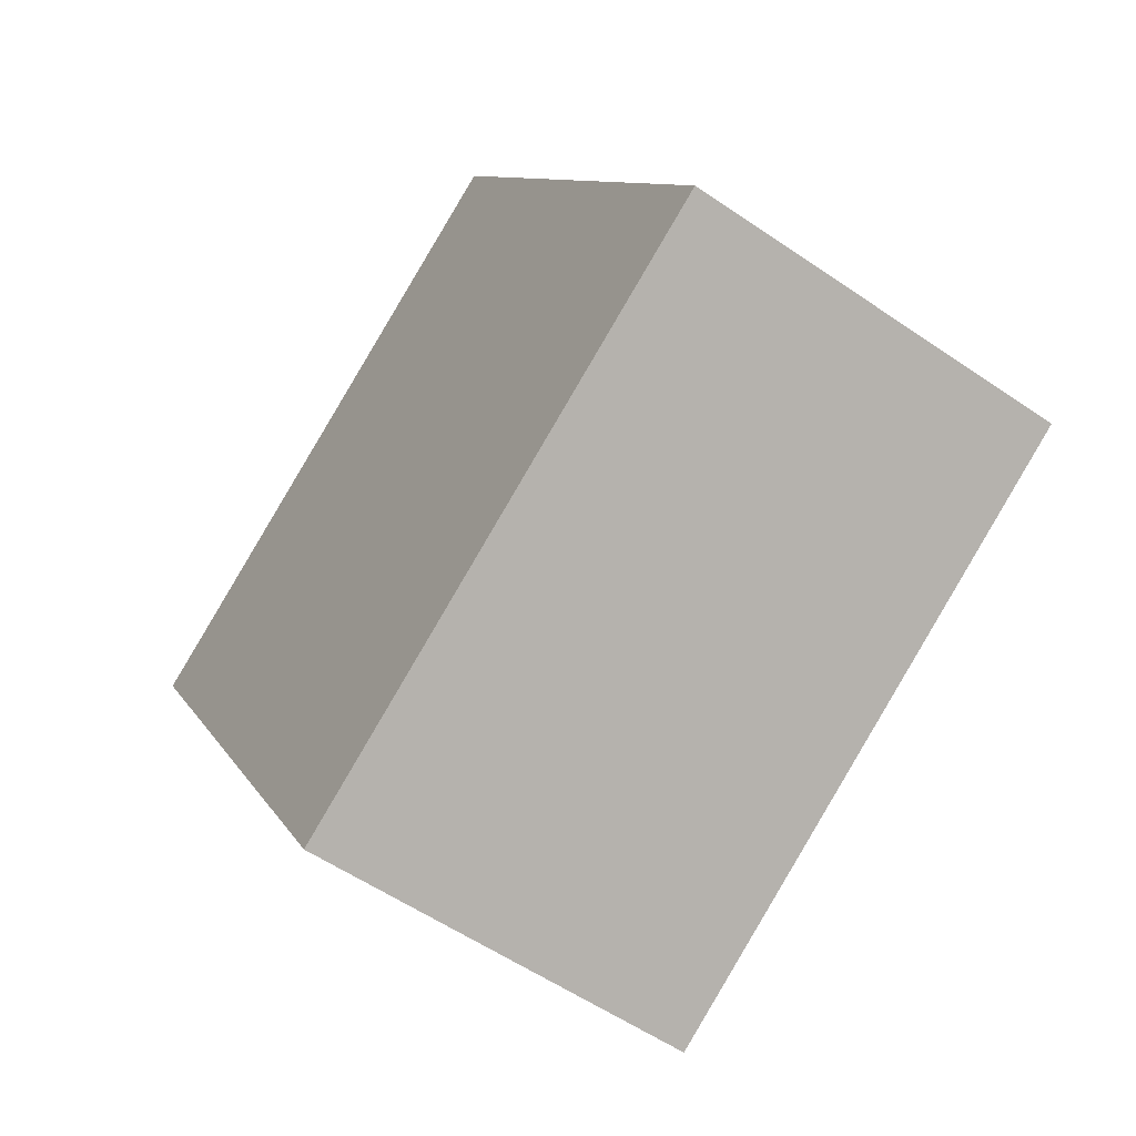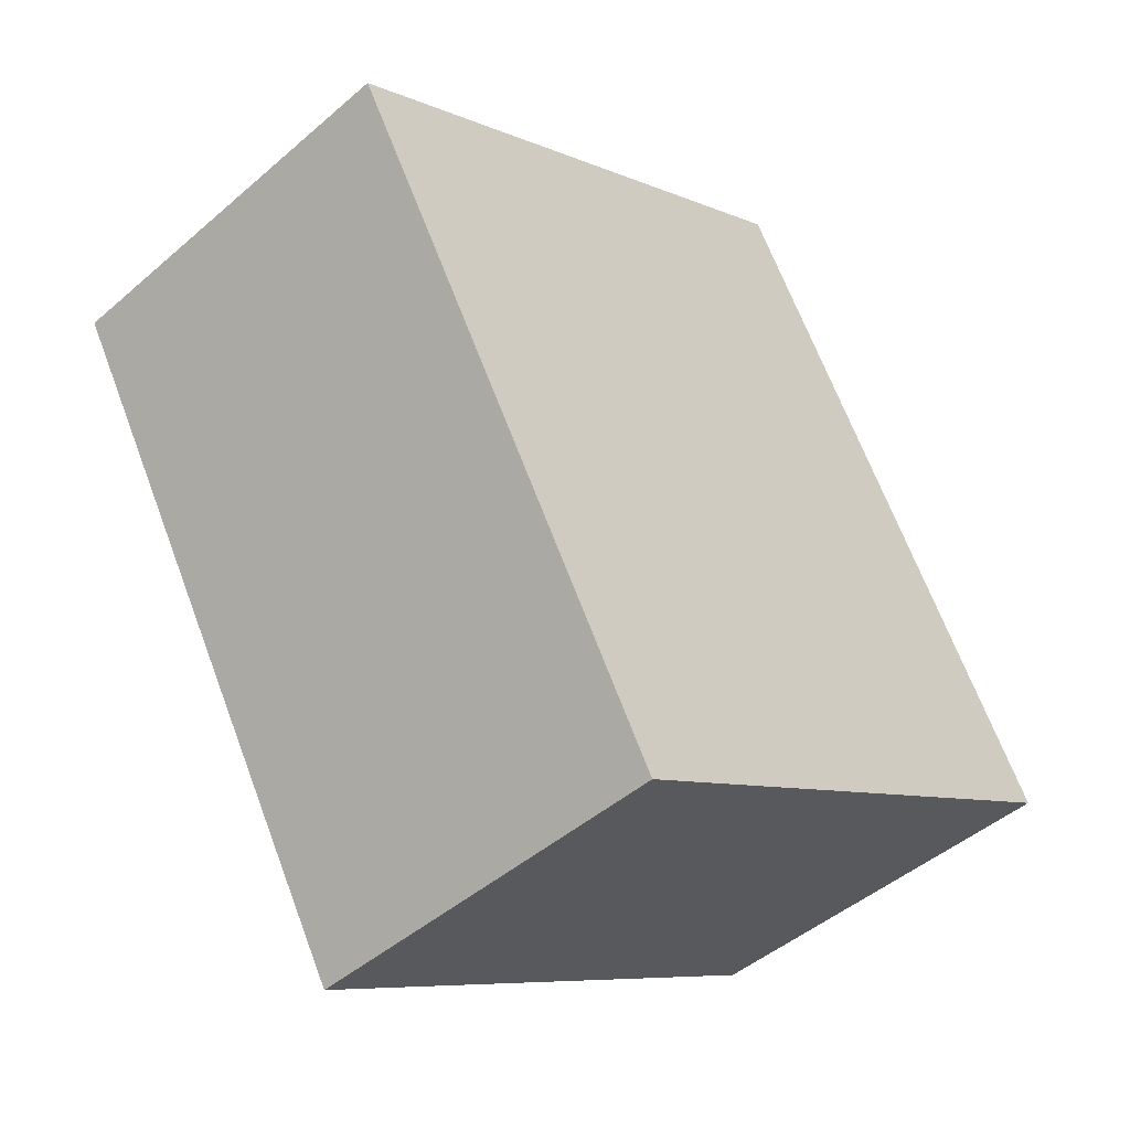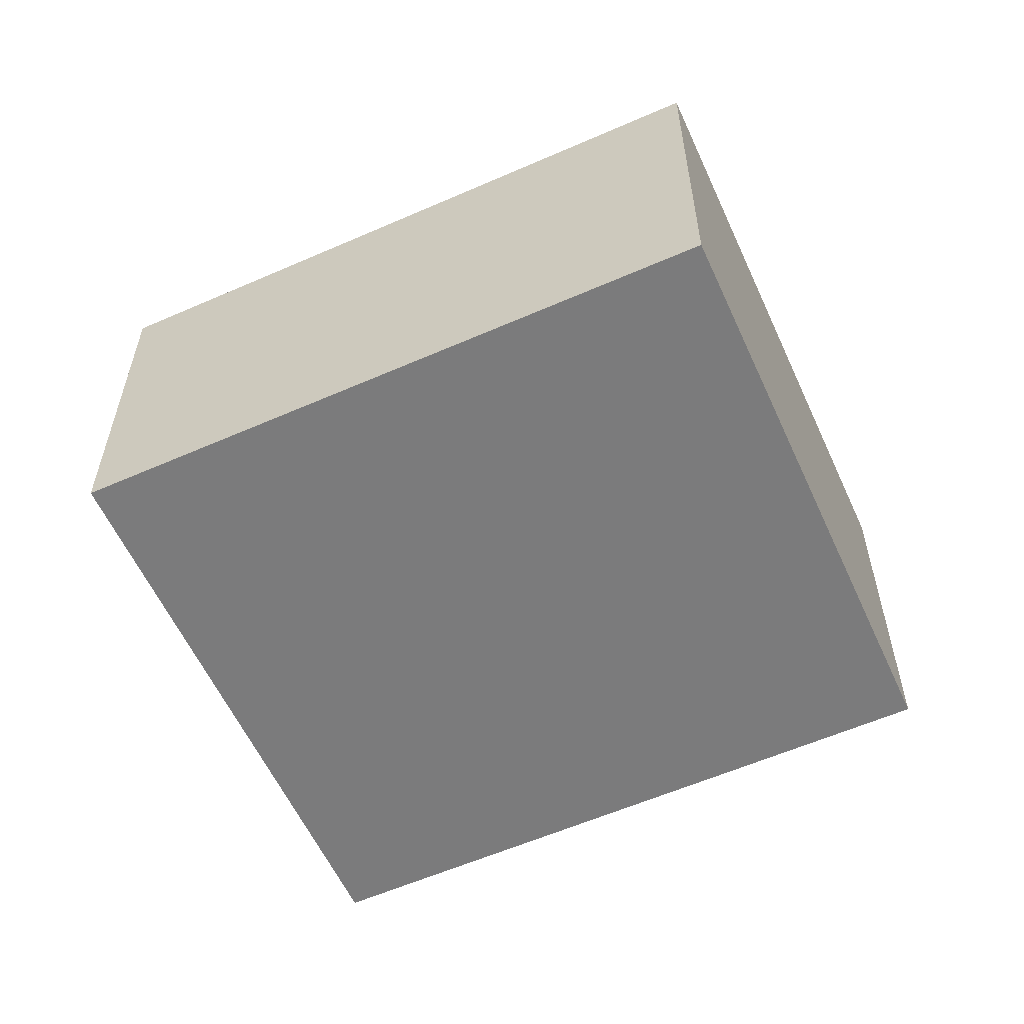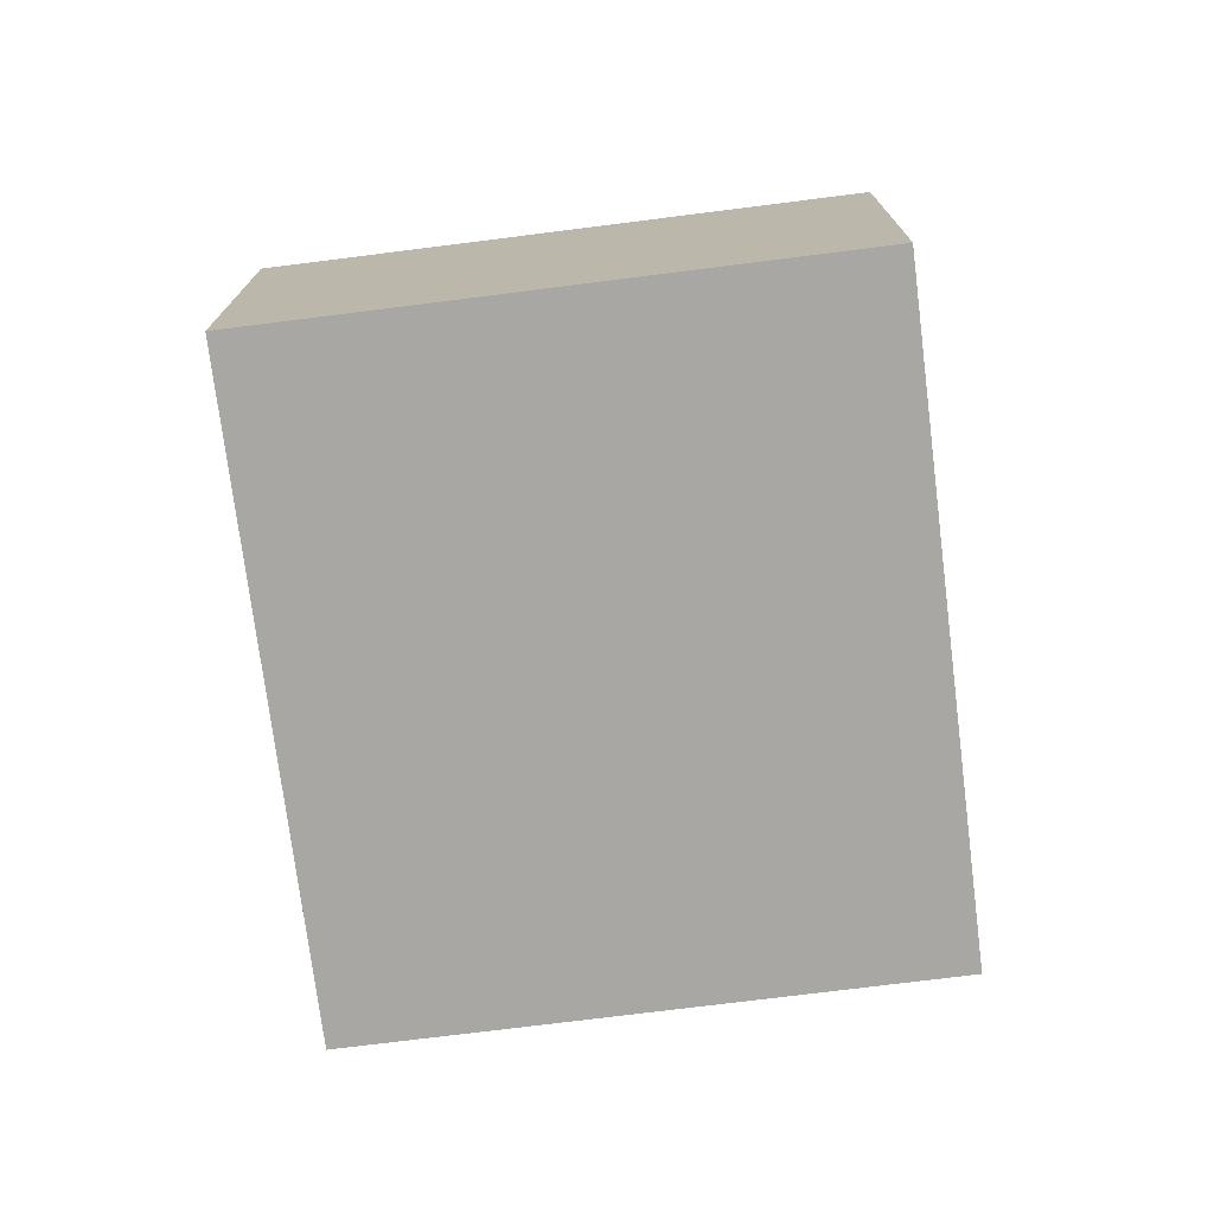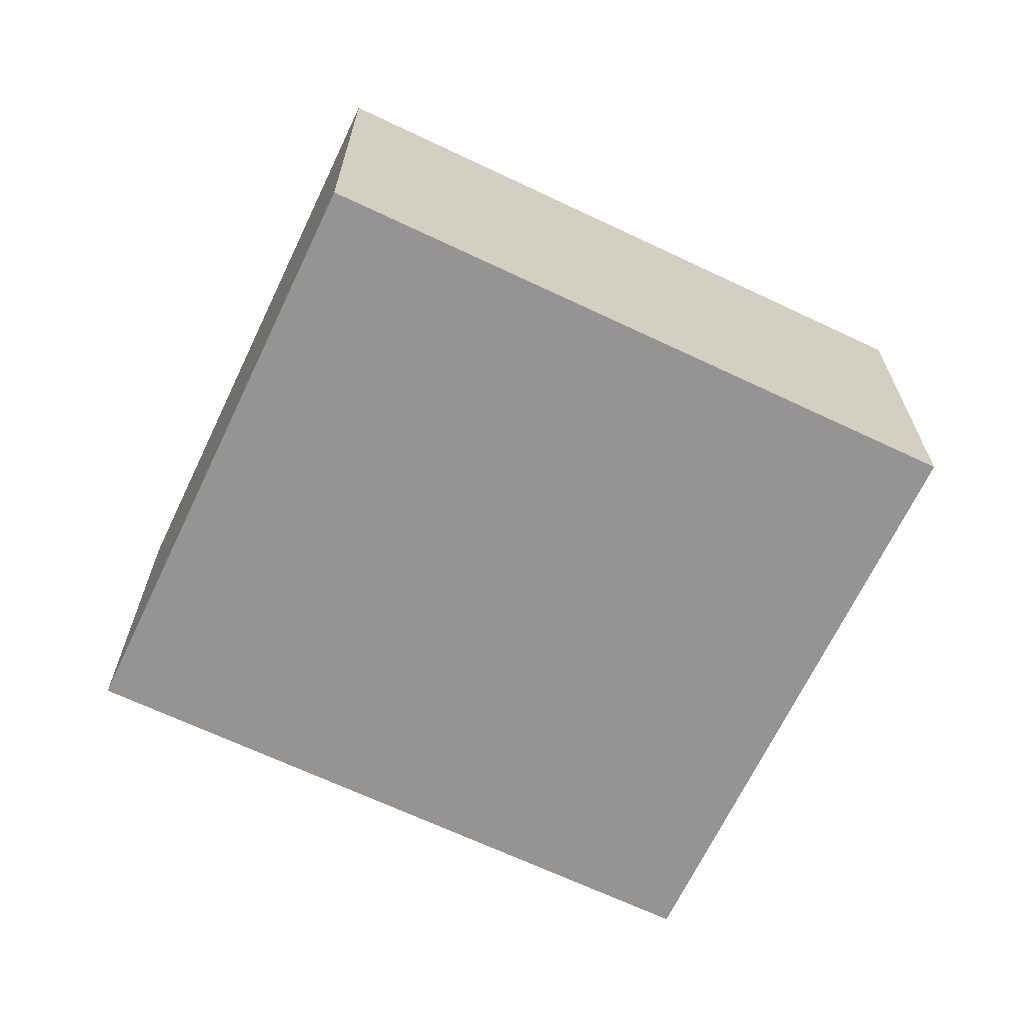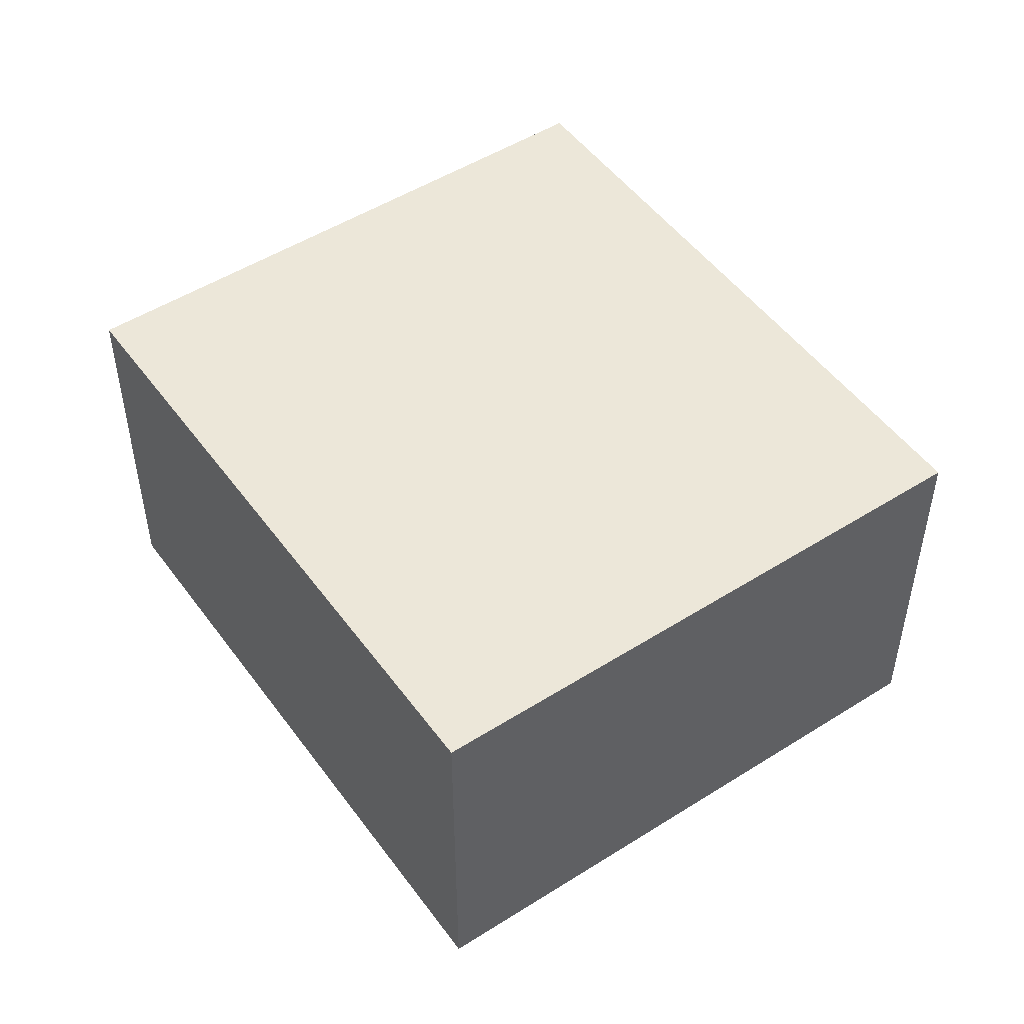
<metadata>
{"format":"obj","ext":"obj","renderer":"f3d","projection":"perspective","resolution":1024,"background":"white","views":[{"elev":-56.0,"azim":54.2,"up":"+Y"},{"elev":-46.2,"azim":-45.4,"up":"+Y"},{"elev":-58.5,"azim":-35.7,"up":"+Z"},{"elev":-74.5,"azim":37.1,"up":"+Z"},{"elev":-67.1,"azim":-85.5,"up":"+Z"},{"elev":50.1,"azim":175.1,"up":"+Z"}]}
</metadata>
<code>
g default
v -2.642 2.264 0.2
v -2.782 2.184 0.2
v -2.552 2.108 0.2
v -2.692 2.028 0.2
v -2.552 2.108 0.1
v -2.692 2.028 0.1
v -2.642 2.264 0.1
v -2.782 2.184 0.1
g pCube259
f 1 2 4 3
f 3 4 6 5
f 5 6 8 7
f 7 8 2 1
f 2 8 6 4
f 7 1 3 5

</code>
